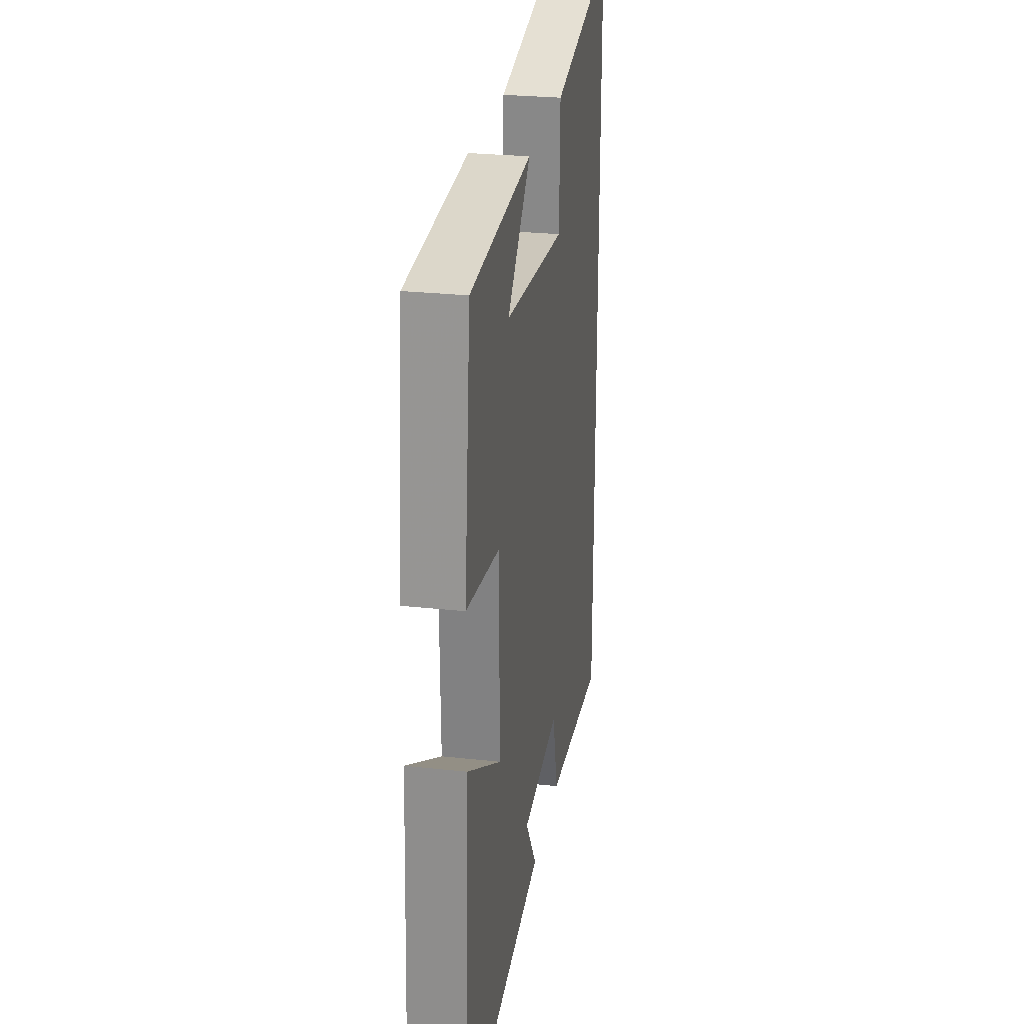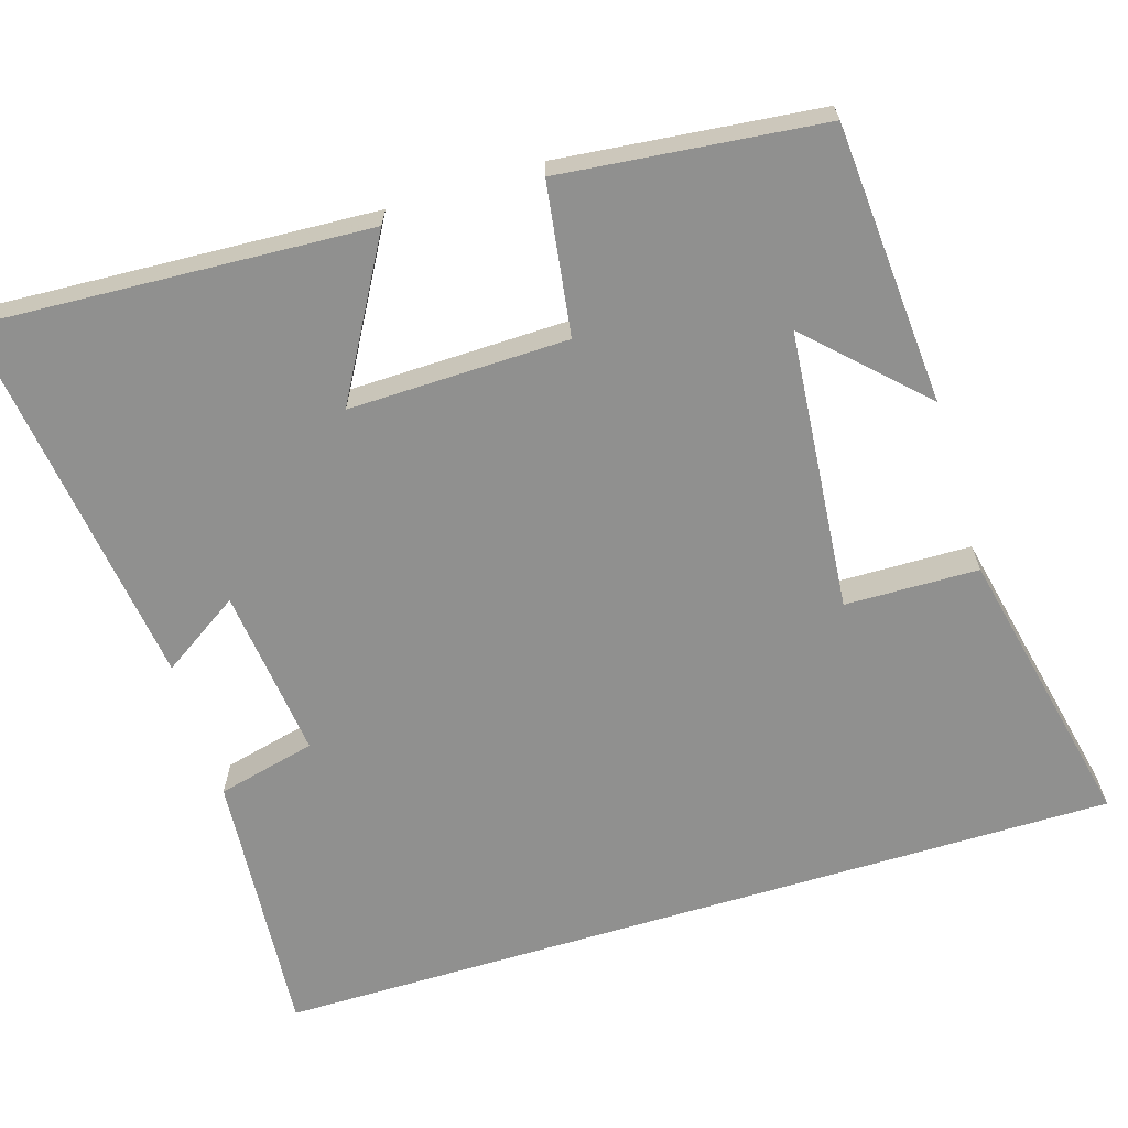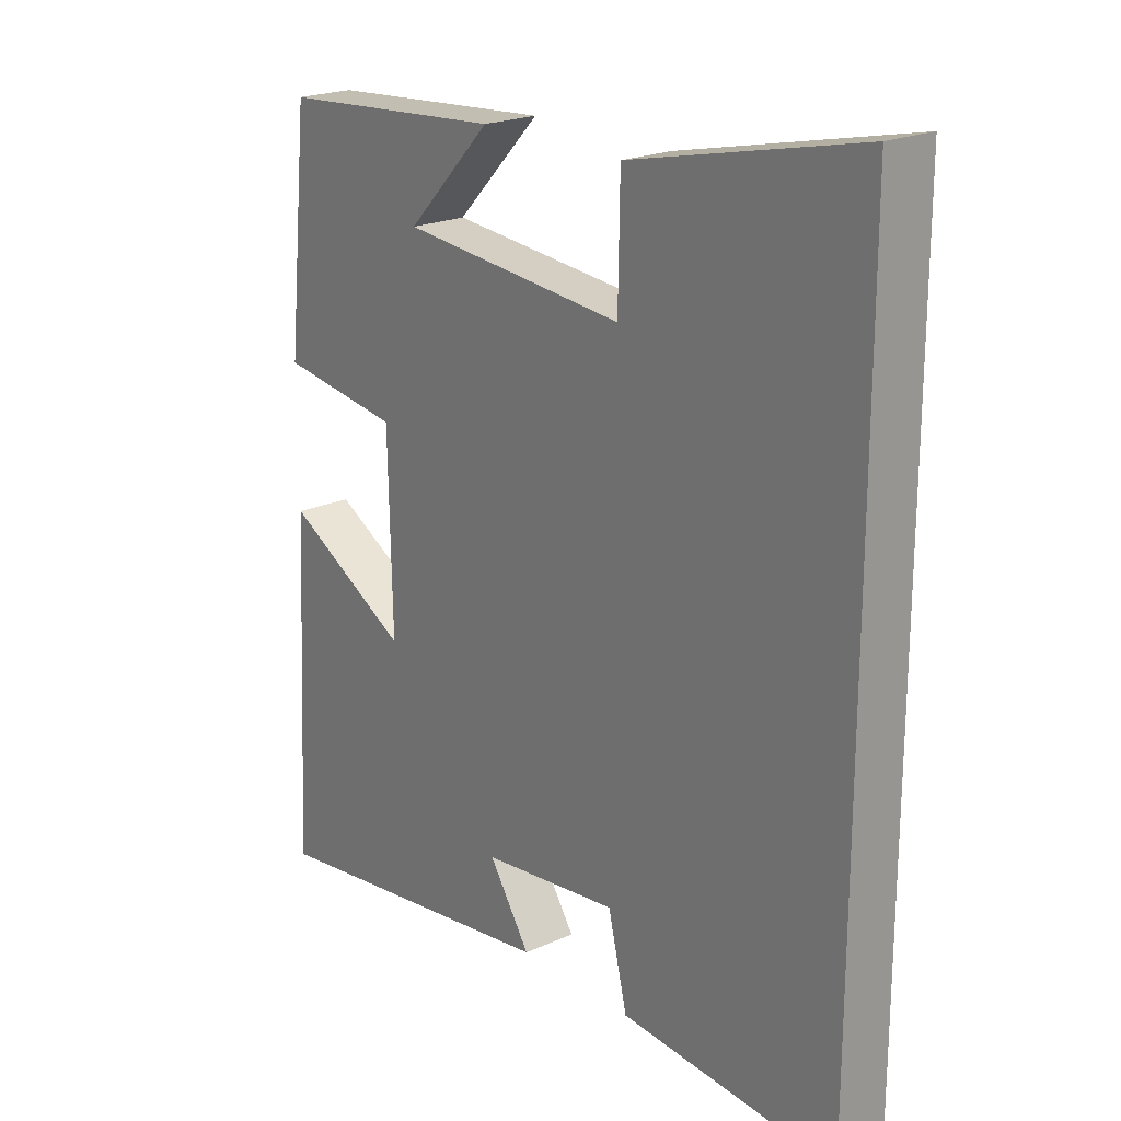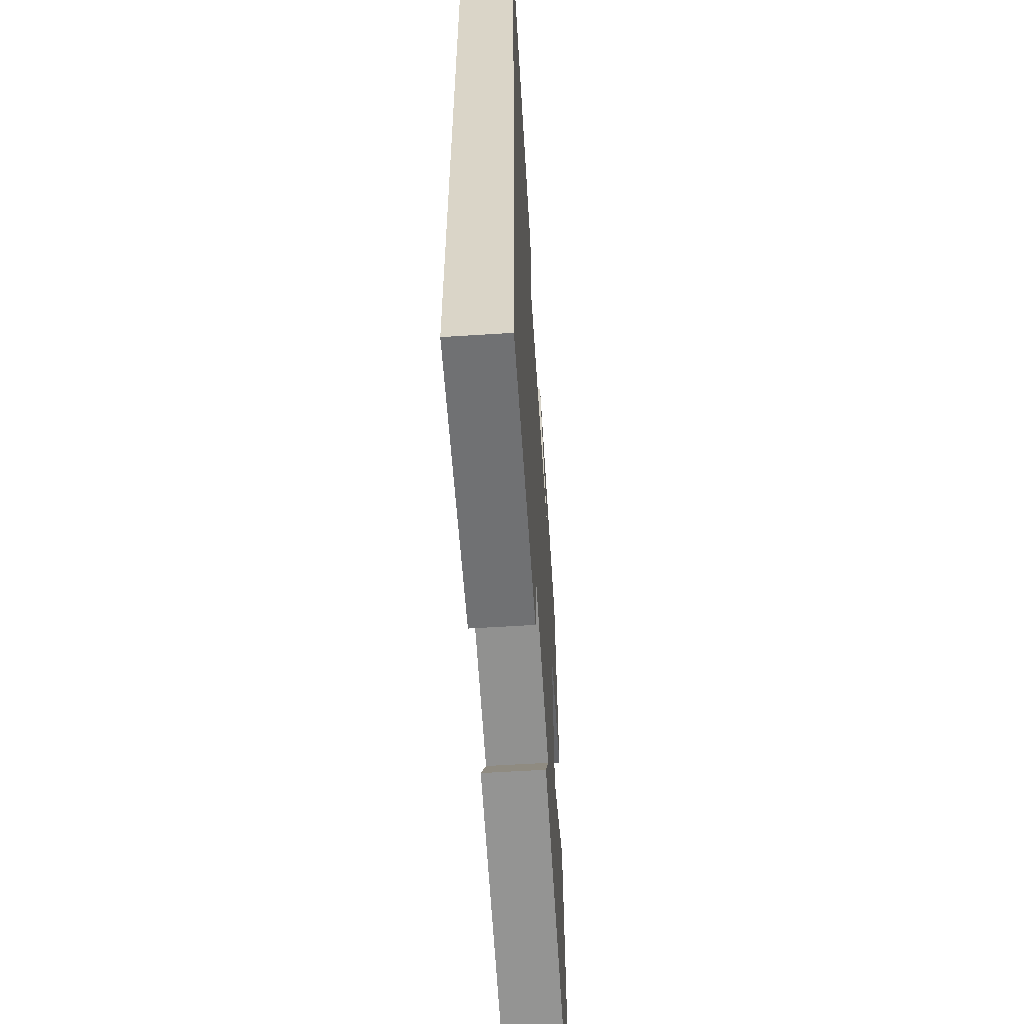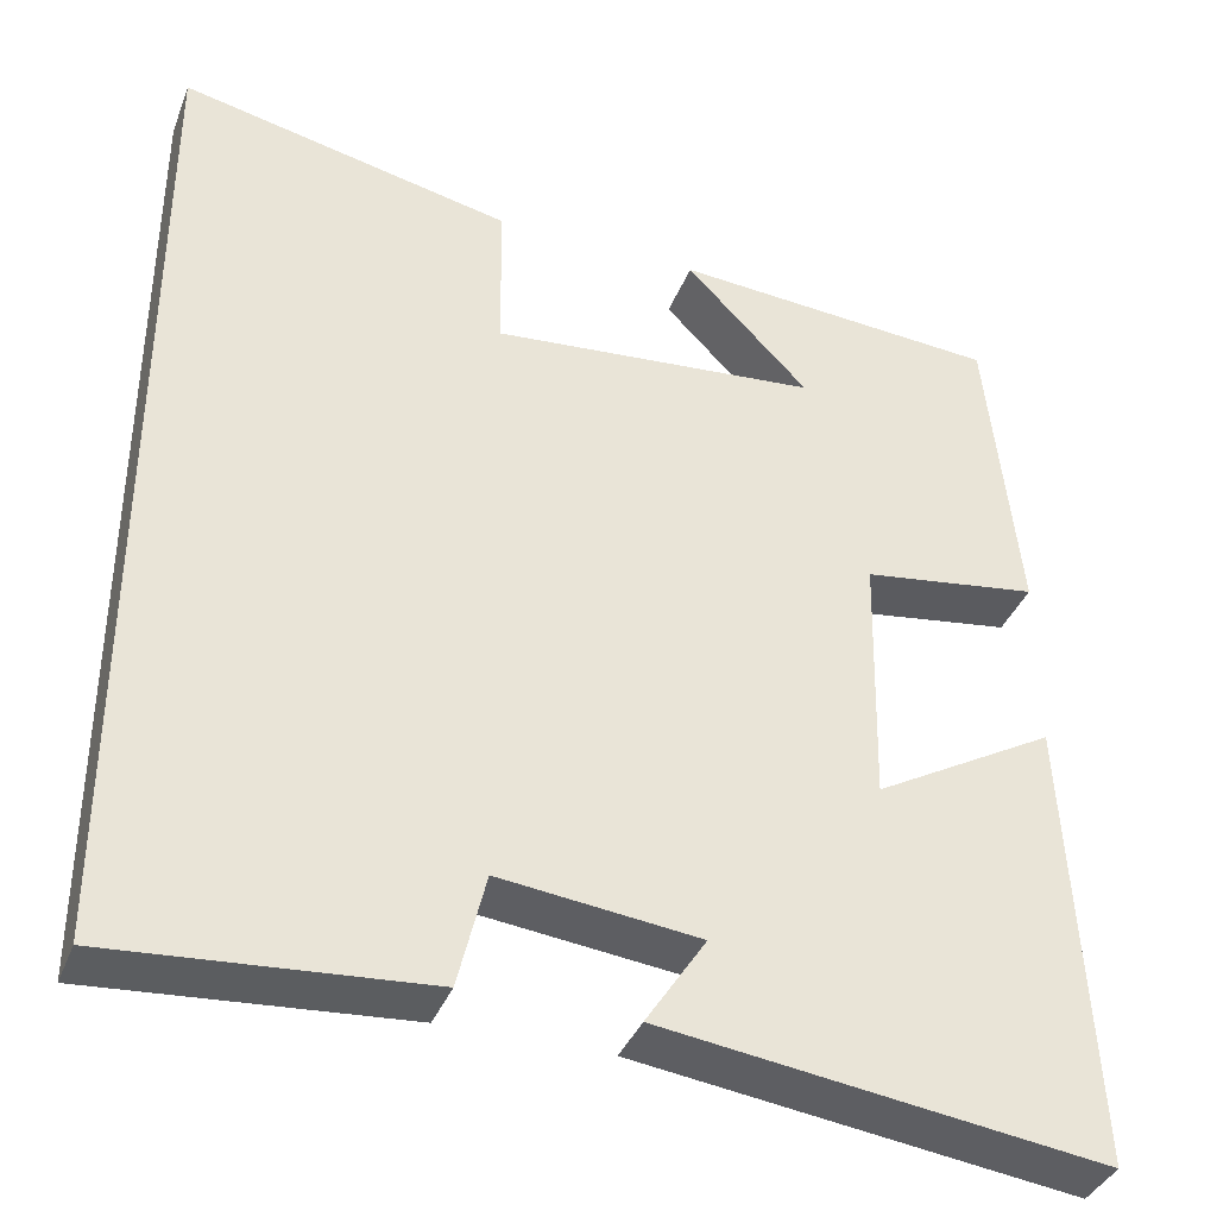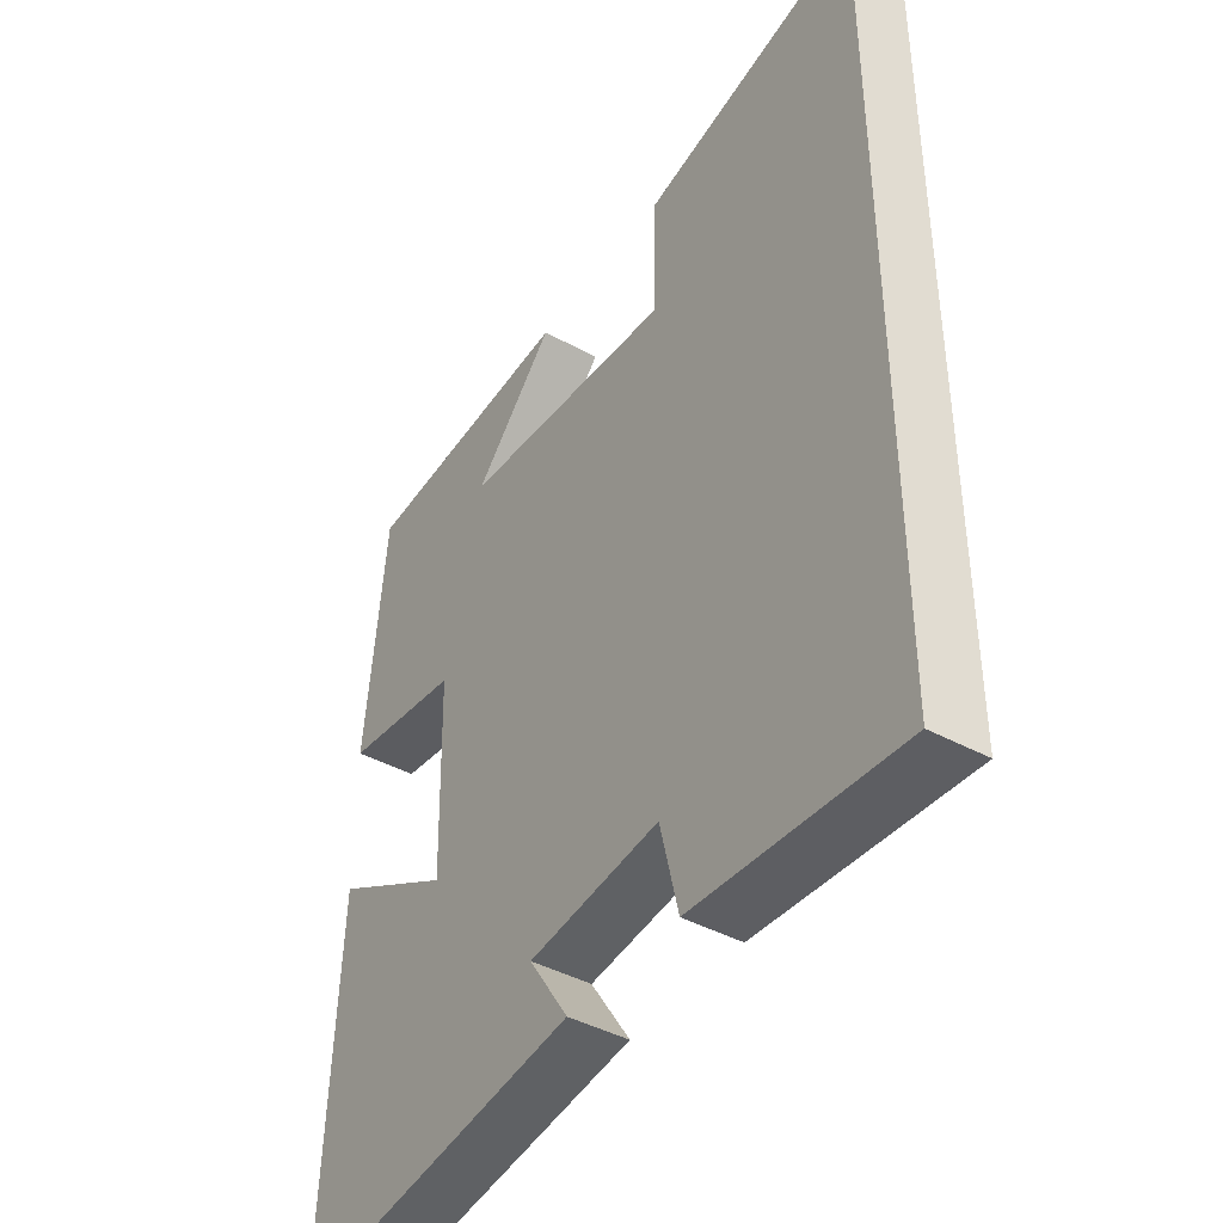
<metadata>
{"format":"obj","ext":"obj","renderer":"f3d","projection":"perspective","resolution":1024,"background":"white","views":[{"elev":26.5,"azim":-80.2,"up":"+Z"},{"elev":-65.6,"azim":-73.0,"up":"+Y"},{"elev":21.3,"azim":51.2,"up":"+Z"},{"elev":-59.3,"azim":93.7,"up":"+Z"},{"elev":-37.6,"azim":160.0,"up":"+Z"},{"elev":-42.2,"azim":56.8,"up":"+Z"}]}
</metadata>
<code>
v -0.465 0.07 0.473
v -0.101 0.07 0.5
v -0.238 0.07 0.359
v 0.126 0.07 0.327
v 0.129 0.07 0.5
v 0.5 0.07 0.582
v 0.5 0.07 -0.526
v 0.151 0.07 -0.5
v 0.12 0.07 -0.372
v -0.102 0.07 -0.398
v -0.035 0.07 -0.5
v -0.526 0.07 -0.567
v -0.5 0.07 -0.064
v -0.298 0.07 -0.178
v -0.304 0.07 0.106
v -0.5 0.07 0.134
v -0.465 0 0.473
v -0.101 0 0.5
v -0.238 0 0.359
v 0.126 0 0.327
v 0.129 0 0.5
v 0.5 0 0.582
v 0.5 0 -0.526
v 0.151 0 -0.5
v 0.12 0 -0.372
v -0.102 0 -0.398
v -0.035 0 -0.5
v -0.526 0 -0.567
v -0.5 0 -0.064
v -0.298 0 -0.178
v -0.304 0 0.106
v -0.5 0 0.134
f 15 16 1
f 12 13 14
f 11 12 14
f 10 11 14
f 9 10 14 15
f 7 8 9
f 6 7 9
f 5 6 9
f 4 5 9
f 3 4 9 15
f 1 2 3
f 1 3 15
f 17 32 31
f 30 29 28
f 30 28 27
f 30 27 26
f 31 30 26 25
f 25 24 23
f 25 23 22
f 25 22 21
f 25 21 20
f 31 25 20 19
f 19 18 17
f 31 19 17
f 1 17 18 2
f 2 18 19 3
f 3 19 20 4
f 4 20 21 5
f 5 21 22 6
f 6 22 23 7
f 7 23 24 8
f 8 24 25 9
f 9 25 26 10
f 10 26 27 11
f 11 27 28 12
f 12 28 29 13
f 13 29 30 14
f 14 30 31 15
f 15 31 32 16
f 16 32 17 1

</code>
